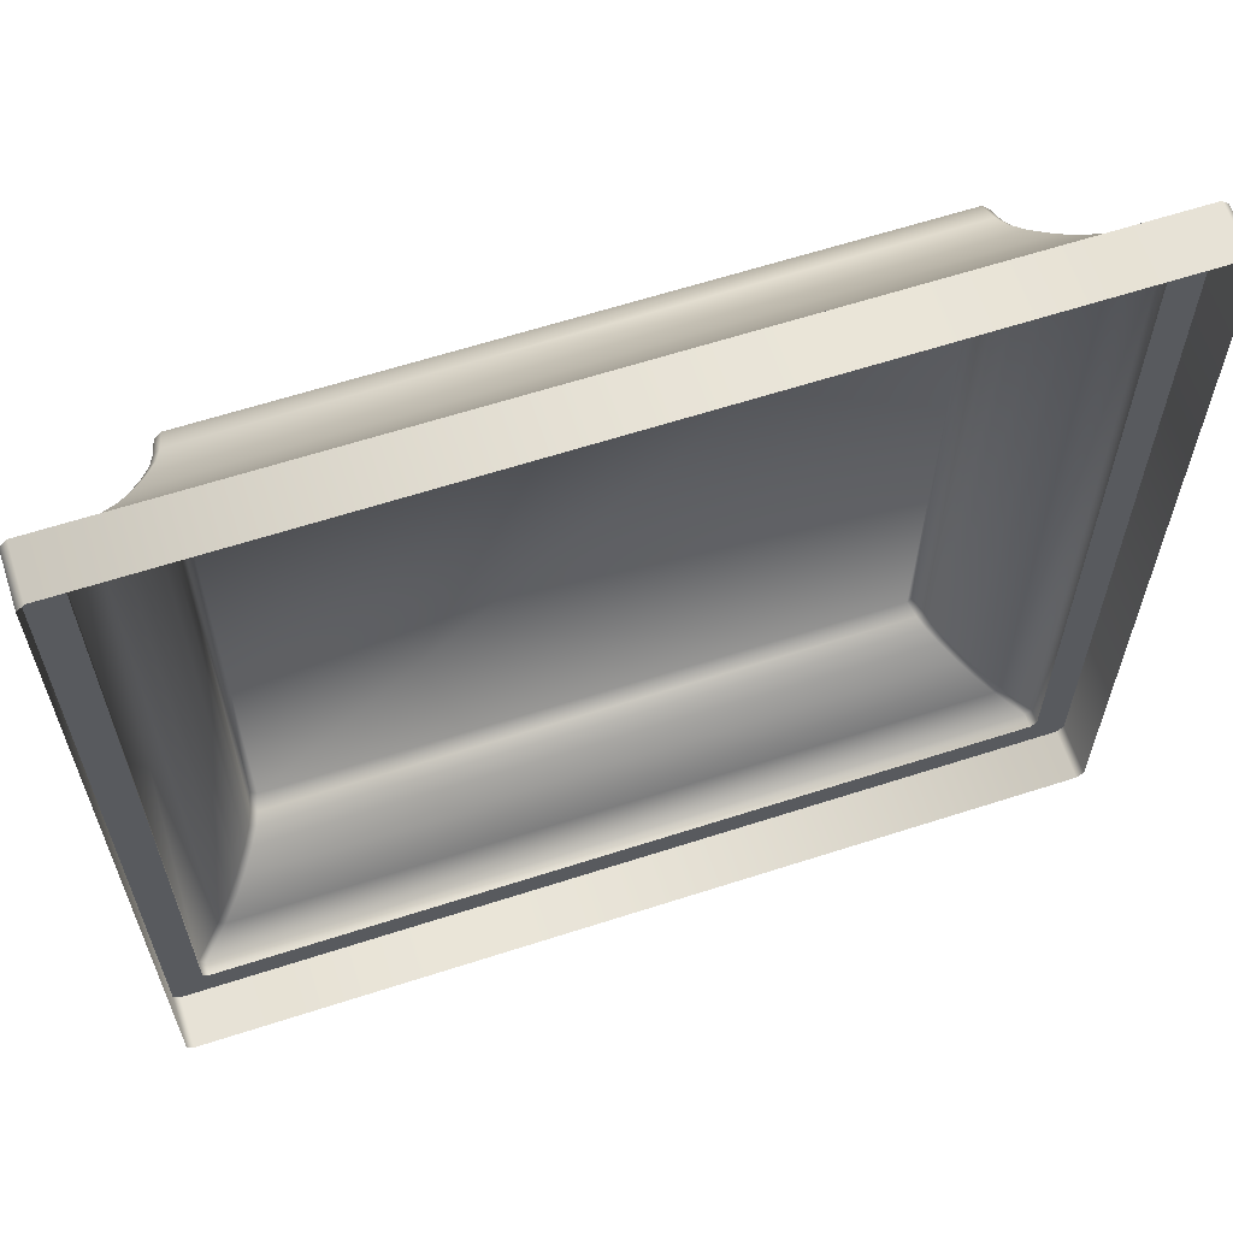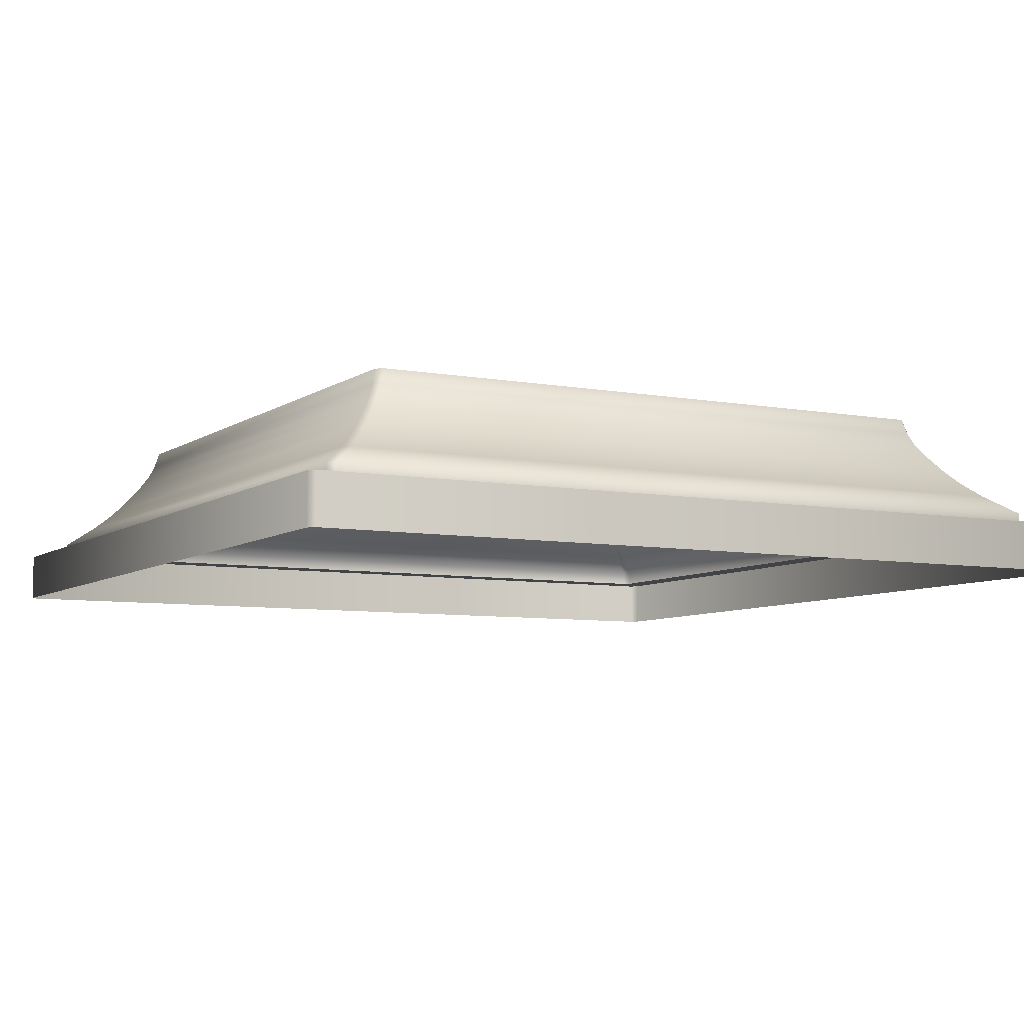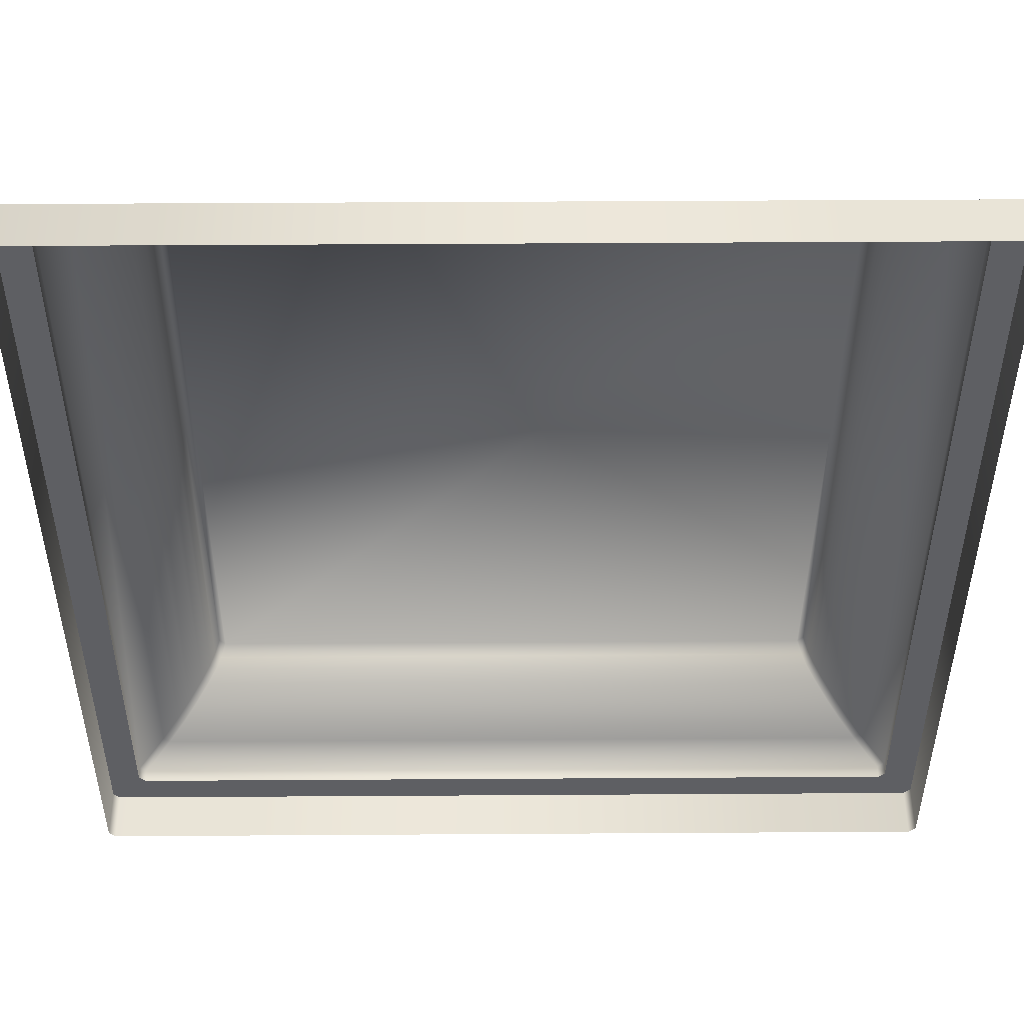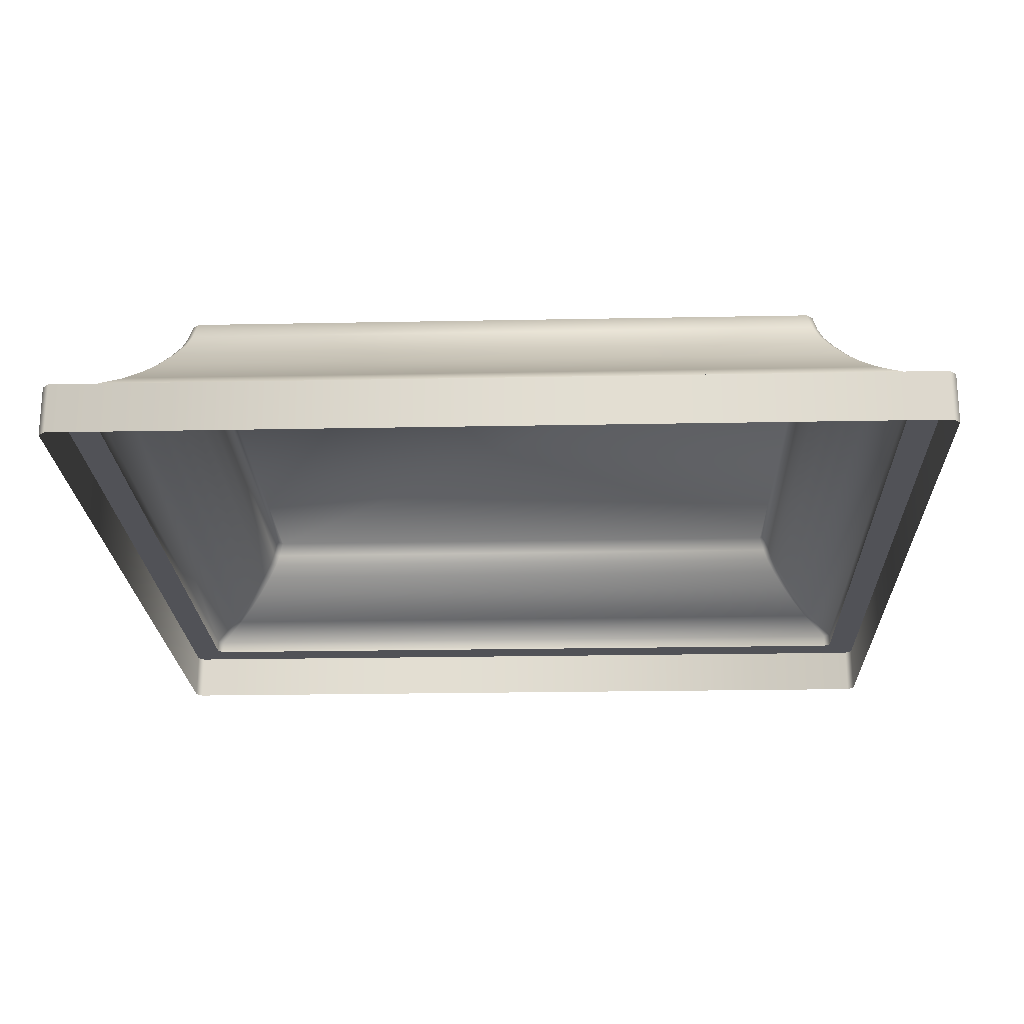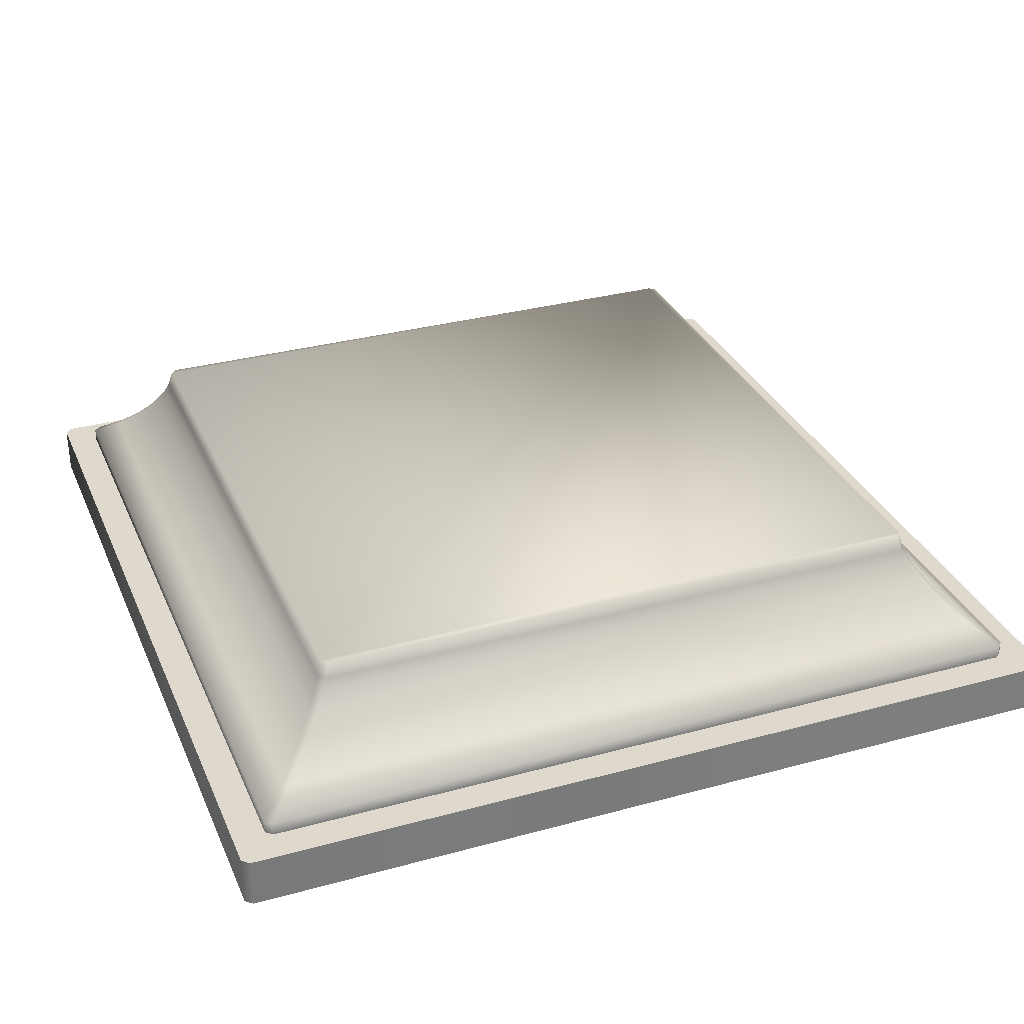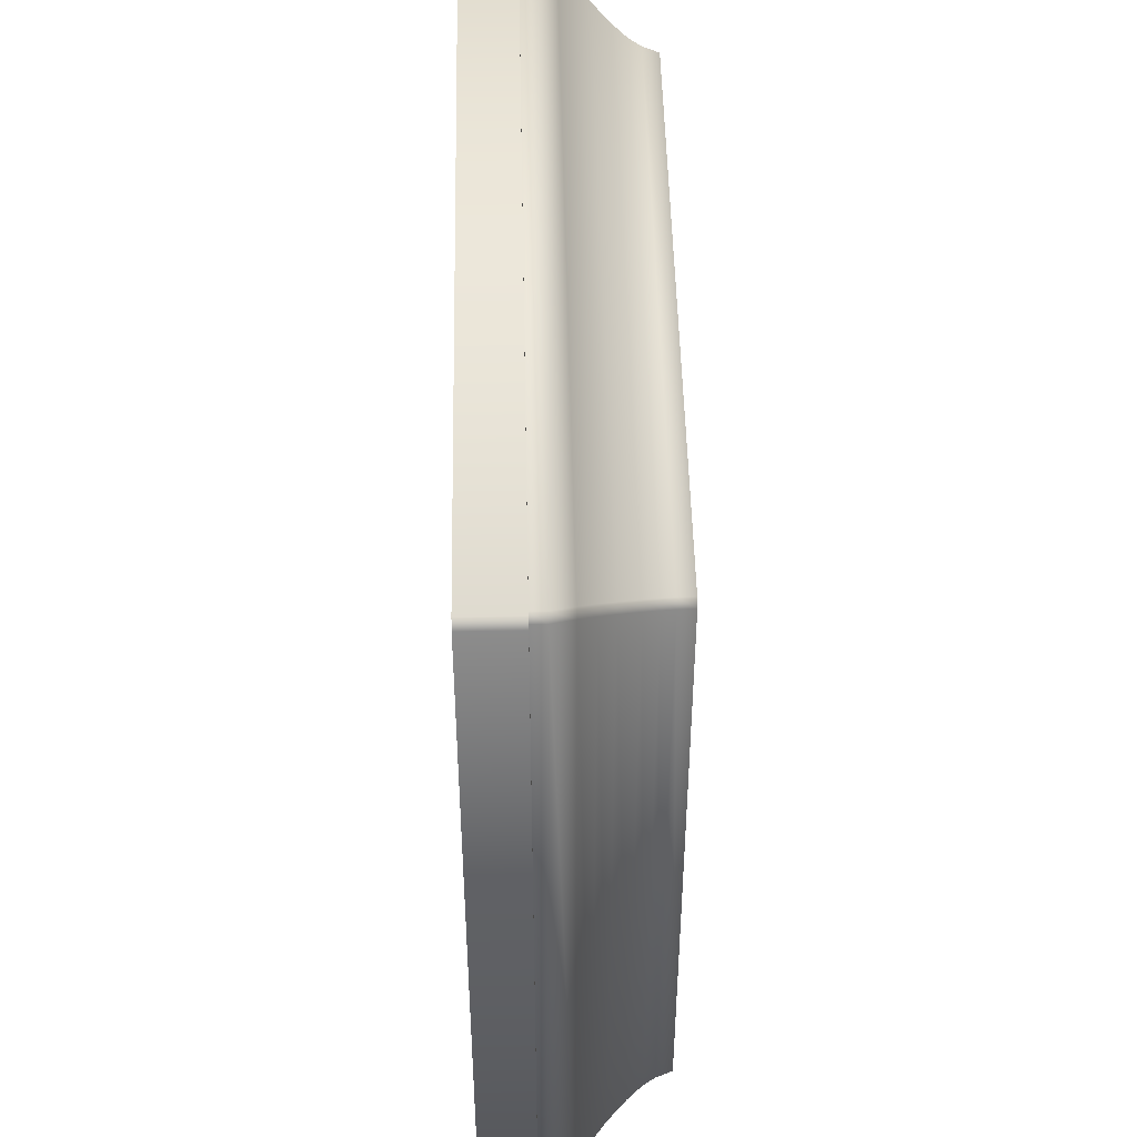
<metadata>
{"format":"obj","ext":"obj","renderer":"f3d","projection":"perspective","resolution":1024,"background":"white","views":[{"elev":62.9,"azim":-18.1,"up":"+Z"},{"elev":-7.0,"azim":61.5,"up":"+Y"},{"elev":49.4,"azim":-0.4,"up":"+Z"},{"elev":-21.6,"azim":2.0,"up":"+Y"},{"elev":32.1,"azim":-111.0,"up":"+Y"},{"elev":48.3,"azim":88.8,"up":"+Z"}]}
</metadata>
<code>
o sponza_212
v 32.59 51.64 22.47
v 32.59 51.64 18.49
v 32.56 51.74 18.51
v 32.56 51.74 22.44
v 32.55 51.64 22.51
v 32.52 51.74 22.48
v 33.07 51.06 23.03
v 33.11 51.06 22.99
v 32.94 51.19 22.82
v 32.9 51.19 22.86
v 32.62 51.57 22.5
v 32.58 51.57 22.54
v 32.63 51.48 22.59
v 32.67 51.48 22.55
v 32.8 51.28 22.76
v 32.84 51.28 22.72
v 32.76 51.37 22.64
v 32.72 51.37 22.68
v 32.84 51.28 18.24
v 32.76 51.37 18.32
v 32.62 51.57 18.46
v 32.55 51.64 18.45
v 32.52 51.74 18.47
v 32.94 51.19 18.14
v 33.11 51.06 17.97
v 33.07 51.06 17.93
v 32.9 51.19 18.1
v 32.63 51.48 18.36
v 32.58 51.57 18.42
v 32.67 51.48 18.4
v 32.8 51.28 18.2
v 32.72 51.37 18.28
v 28.05 51.06 17.93
v 28.22 51.19 18.1
v 28.48 51.48 18.36
v 28.54 51.57 18.42
v 28.39 51.37 18.28
v 28.32 51.28 18.2
v 28.57 51.64 18.45
v 28.53 51.64 18.49
v 28.55 51.74 18.51
v 28.59 51.74 18.47
v 28.01 51.06 17.97
v 28.18 51.19 18.14
v 28.5 51.57 18.46
v 28.44 51.48 18.4
v 28.28 51.28 18.24
v 28.36 51.37 18.32
v 33.07 50.98 23.03
v 33.11 50.98 22.99
v 33.11 50.98 17.97
v 33.07 50.98 17.93
v 28.05 50.98 17.93
v 28.01 50.98 17.97
v 33.26 50.98 23.23
v 33.3 50.98 23.18
v 33.3 50.98 17.77
v 33.26 50.98 17.73
v 27.85 50.98 17.73
v 27.81 50.98 17.77
v 33.26 50.66 23.23
v 33.3 50.66 23.18
v 33.3 50.66 17.77
v 33.26 50.66 17.73
v 27.85 50.66 17.73
v 27.81 50.66 17.77
v 28.53 51.64 22.47
v 28.55 51.74 22.44
v 28.28 51.28 22.72
v 28.36 51.37 22.64
v 28.5 51.57 22.5
v 28.57 51.64 22.51
v 28.59 51.74 22.48
v 28.18 51.19 22.82
v 28.01 51.06 22.99
v 28.05 51.06 23.03
v 28.22 51.19 22.86
v 28.48 51.48 22.59
v 28.54 51.57 22.54
v 28.44 51.48 22.55
v 28.32 51.28 22.76
v 28.39 51.37 22.68
v 28.01 50.98 22.99
v 28.05 50.98 23.03
v 27.81 50.98 23.18
v 27.85 50.98 23.23
v 27.81 50.66 23.18
v 27.85 50.66 23.23
v 33.07 50.98 23.03
v 33.11 50.98 22.99
v 33.11 50.98 17.97
v 33.07 50.98 17.93
v 28.05 50.98 17.93
v 28.01 50.98 17.97
v 33.26 50.98 23.23
v 33.3 50.98 23.18
v 33.3 50.98 17.77
v 33.26 50.98 17.73
v 27.85 50.98 17.73
v 27.81 50.98 17.77
v 28.01 50.98 22.99
v 28.05 50.98 23.03
v 27.81 50.98 23.18
v 27.85 50.98 23.23
f 1 2 3
f 1 3 4
f 5 1 4
f 5 4 6
f 7 8 9
f 7 9 10
f 11 12 13
f 11 13 14
f 15 16 17
f 15 17 18
f 10 9 16
f 10 16 15
f 14 13 18
f 14 18 17
f 1 5 12
f 1 12 11
f 16 19 20
f 16 20 17
f 2 1 11
f 2 11 21
f 3 2 22
f 3 22 23
f 24 25 26
f 24 26 27
f 28 29 21
f 28 21 30
f 20 19 31
f 20 31 32
f 19 24 27
f 19 27 31
f 32 28 30
f 32 30 20
f 29 22 2
f 29 2 21
f 27 26 33
f 27 33 34
f 29 28 35
f 29 35 36
f 37 32 31
f 37 31 38
f 28 32 37
f 28 37 35
f 31 27 34
f 31 34 38
f 22 29 36
f 22 36 39
f 39 40 41
f 39 41 42
f 33 43 44
f 33 44 34
f 45 36 35
f 45 35 46
f 38 47 48
f 38 48 37
f 34 44 47
f 34 47 38
f 46 35 37
f 46 37 48
f 40 39 36
f 40 36 45
f 42 23 22
f 42 22 39
f 8 25 24
f 8 24 9
f 14 30 21
f 14 21 11
f 17 20 30
f 17 30 14
f 9 24 19
f 9 19 16
f 89 90 8
f 89 8 7
f 8 90 91
f 8 91 25
f 92 93 33
f 92 33 26
f 91 92 26
f 91 26 25
f 93 94 43
f 93 43 33
f 95 96 50
f 95 50 49
f 96 97 51
f 96 51 50
f 98 99 53
f 98 53 52
f 97 98 52
f 97 52 51
f 99 100 54
f 99 54 53
f 55 61 62
f 55 62 56
f 56 62 63
f 56 63 57
f 58 64 65
f 58 65 59
f 57 63 64
f 57 64 58
f 59 65 66
f 59 66 60
f 40 67 68
f 40 68 41
f 47 69 70
f 47 70 48
f 45 71 67
f 45 67 40
f 68 67 72
f 68 72 73
f 74 75 76
f 74 76 77
f 78 79 71
f 78 71 80
f 70 69 81
f 70 81 82
f 69 74 77
f 69 77 81
f 82 78 80
f 82 80 70
f 79 72 67
f 79 67 71
f 77 76 7
f 77 7 10
f 79 78 13
f 79 13 12
f 18 82 81
f 18 81 15
f 78 82 18
f 78 18 13
f 81 77 10
f 81 10 15
f 72 79 12
f 72 12 5
f 6 73 72
f 6 72 5
f 43 75 74
f 43 74 44
f 46 80 71
f 46 71 45
f 48 70 80
f 48 80 46
f 44 74 69
f 44 69 47
f 43 94 101
f 43 101 75
f 102 89 7
f 102 7 76
f 101 102 76
f 101 76 75
f 100 103 83
f 100 83 54
f 104 95 49
f 104 49 84
f 103 104 84
f 103 84 83
f 60 66 87
f 60 87 85
f 86 88 61
f 86 61 55
f 85 87 88
f 85 88 86
f 41 68 73
f 41 73 42
f 73 6 4
f 73 4 42
f 4 3 23
f 4 23 42

</code>
